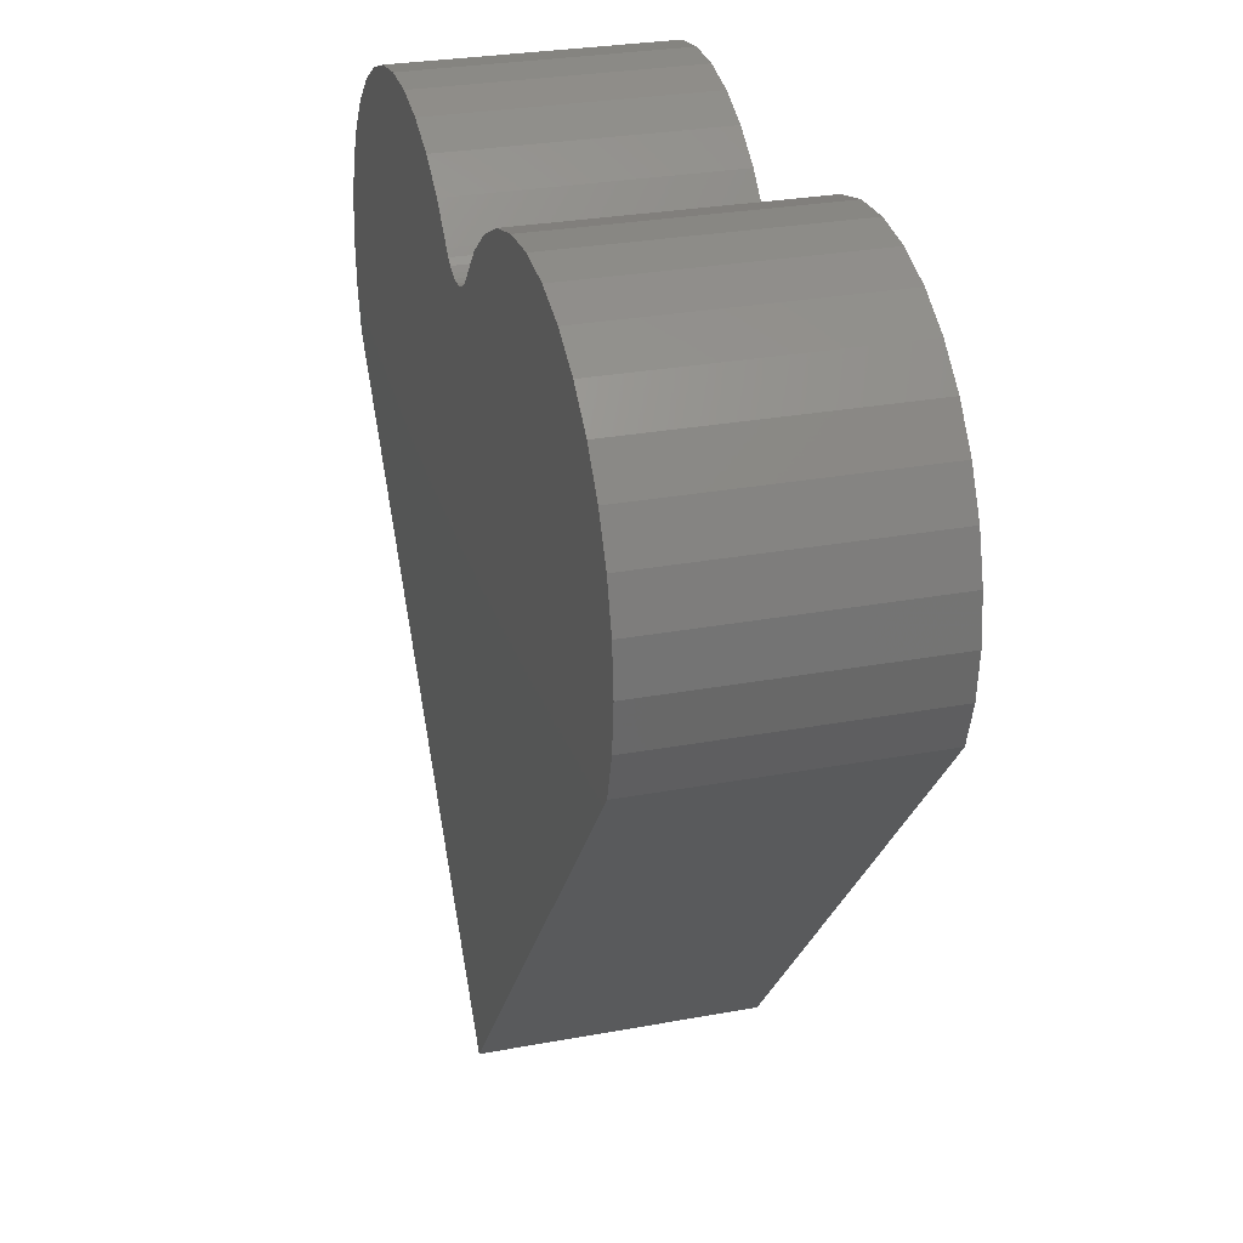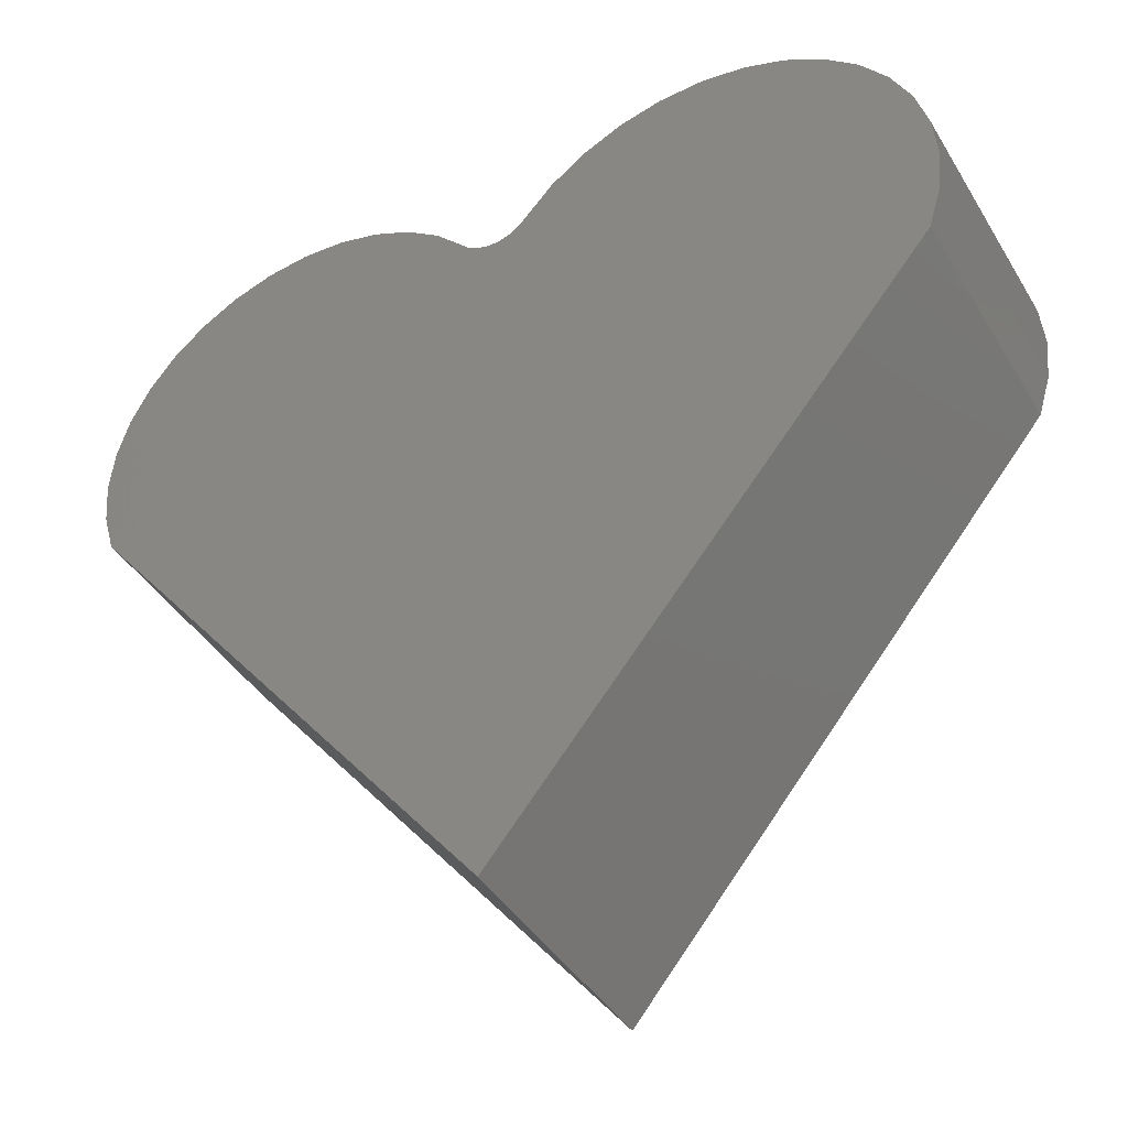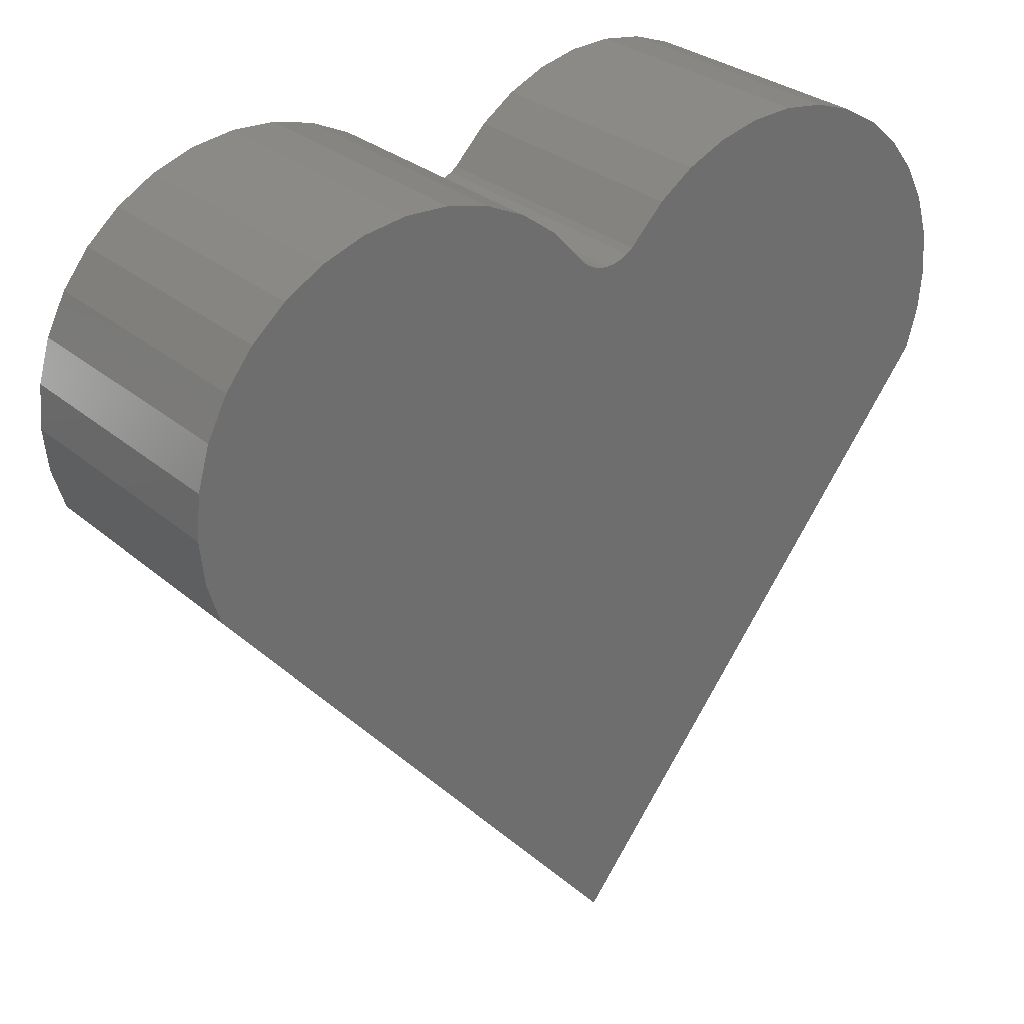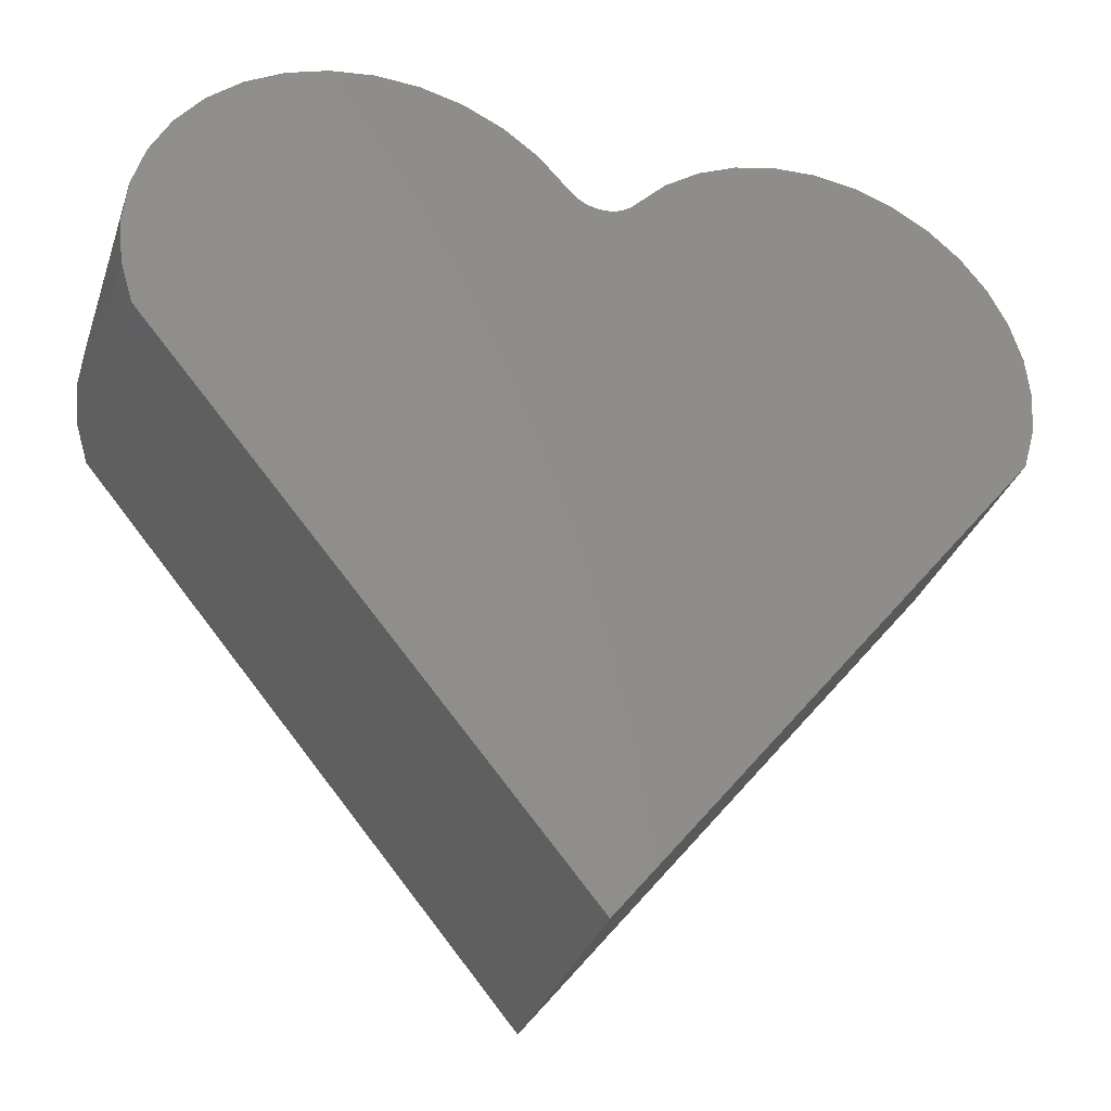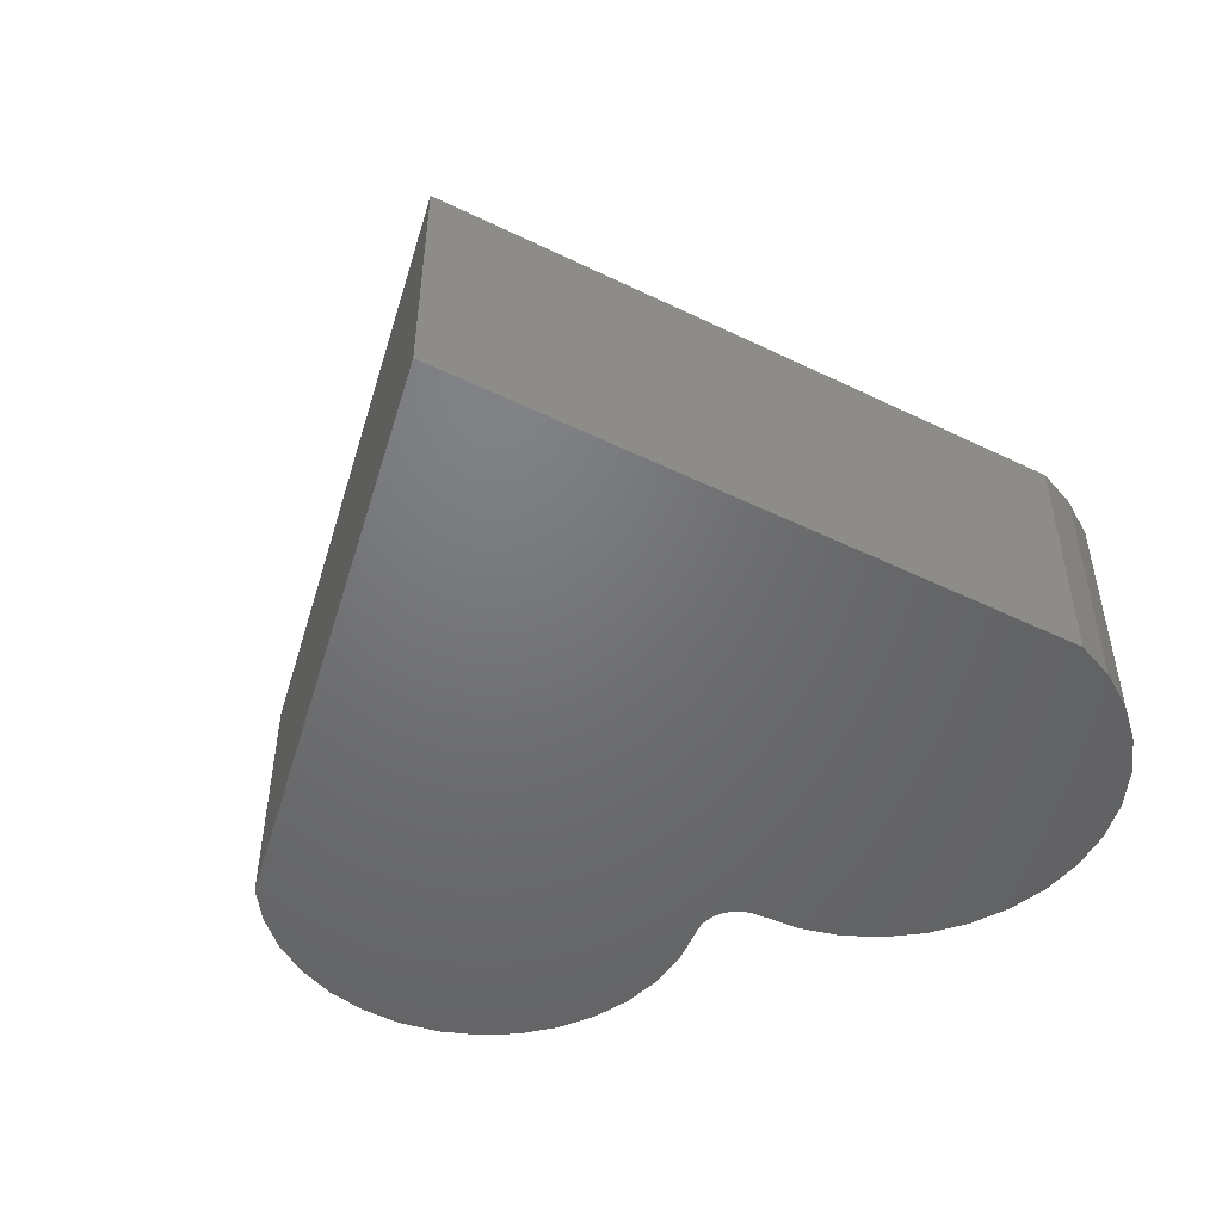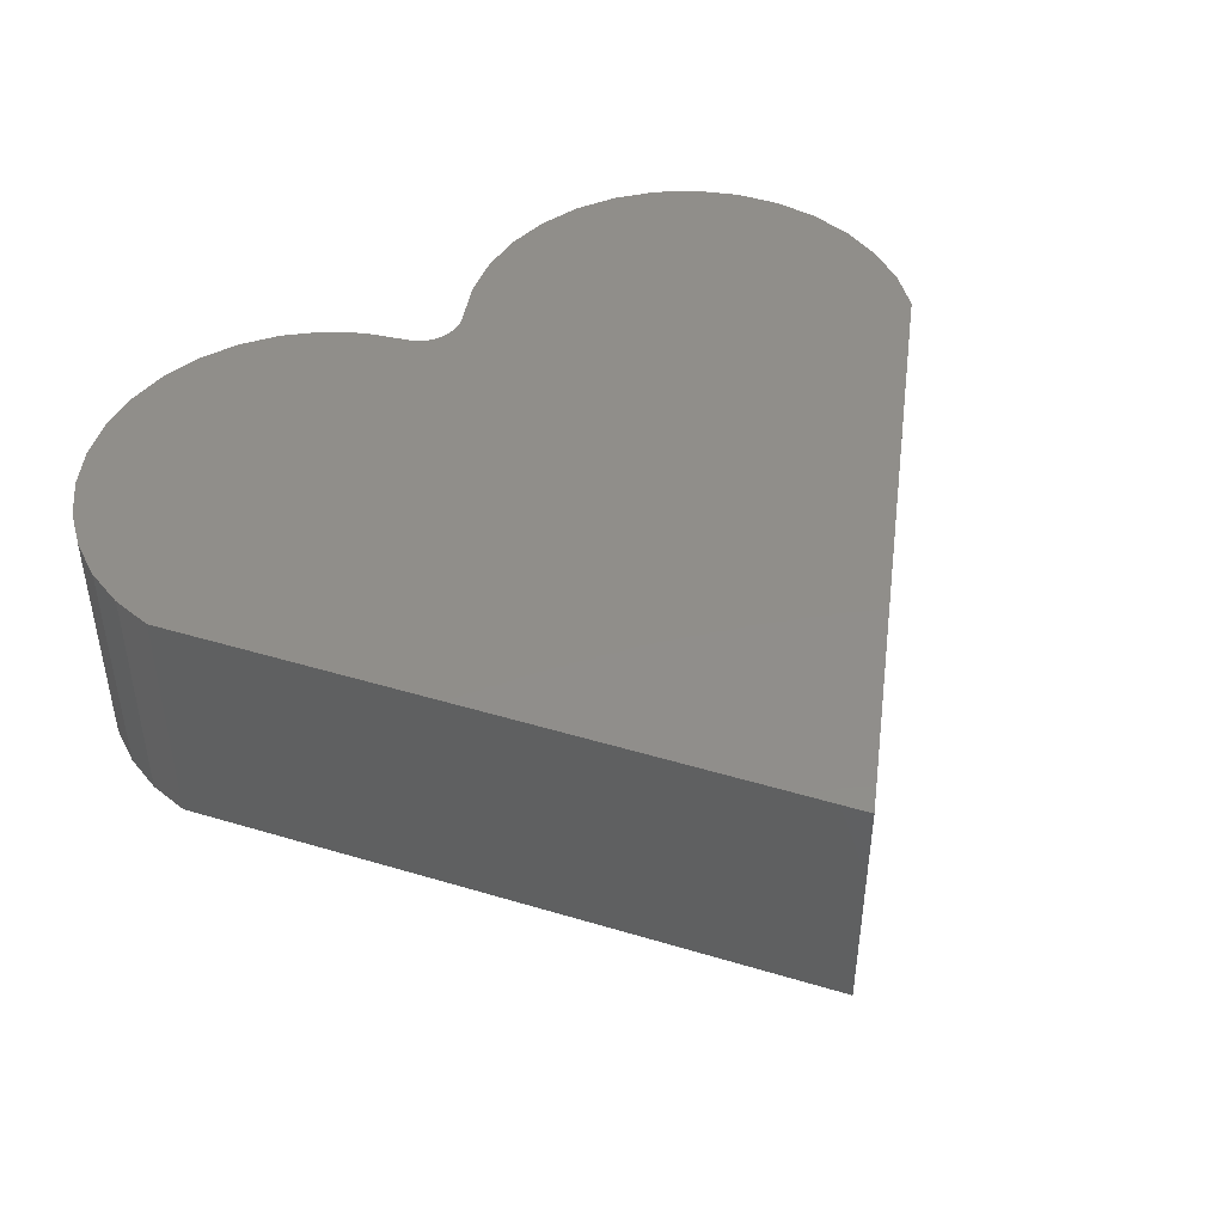
<metadata>
{"format":"stl","ext":"stl","renderer":"f3d","projection":"perspective","resolution":1024,"background":"white","views":[{"elev":28.3,"azim":-105.7,"up":"+Z"},{"elev":-41.2,"azim":-151.3,"up":"+Z"},{"elev":29.7,"azim":-39.3,"up":"+Z"},{"elev":-32.1,"azim":-17.3,"up":"+Z"},{"elev":-49.6,"azim":-157.7,"up":"+Y"},{"elev":46.0,"azim":147.9,"up":"+Y"}]}
</metadata>
<code>
# stl→obj: 84 verts, 164 faces
v -0.6172 0 -5.551e-17
v -0.6172 -0.375 -5.551e-17
v -0.6358 -8.524e-18 0.06129
v -0.6358 -0.375 0.06129
v -0.6422 -9.246e-18 0.125
v -0.6422 -0.375 0.125
v -0.6364 -8.6e-18 0.1888
v -0.6364 -0.375 0.1888
v -0.6185 -6.613e-18 0.2503
v -0.6185 -0.375 0.2503
v -0.5892 -3.356e-18 0.3072
v -0.5892 -0.375 0.3072
v -0.5495 1.049e-18 0.3575
v -0.5495 -0.375 0.3575
v -0.501 6.441e-18 0.3992
v -0.501 -0.375 0.3992
v -0.4453 1.262e-17 0.4309
v -0.4453 -0.375 0.4309
v -0.3846 1.936e-17 0.4514
v -0.3846 -0.375 0.4514
v -0.3211 2.64e-17 0.4599
v -0.3211 -0.375 0.4599
v -0.2572 3.35e-17 0.456
v -0.2572 -0.375 0.456
v -0.1952 4.039e-17 0.4401
v -0.1952 -0.375 0.4401
v -0.1374 4.681e-17 0.4125
v -0.1374 -0.375 0.4125
v -0.08589 5.252e-17 0.3744
v -0.08589 -0.375 0.3744
v -0.04265 5.732e-17 0.3272
v -0.04265 -0.375 0.3272
v 0.0558 8.284e-17 0.3253
v 0.0558 -0.375 0.3253
v 0.09902 8.764e-17 0.3693
v 0.09902 -0.375 0.3693
v 0.1497 9.327e-17 0.4044
v 0.1497 -0.375 0.4044
v 0.2061 9.953e-17 0.4294
v 0.2061 -0.375 0.4294
v 0.2662 1.062e-16 0.4433
v 0.2662 -0.375 0.4433
v 0.3278 1.13e-16 0.4457
v 0.3278 -0.375 0.4457
v 0.3887 1.198e-16 0.4365
v 0.3887 -0.375 0.4365
v 0.4469 1.263e-16 0.416
v 0.4469 -0.375 0.416
v 0.5002 1.322e-16 0.3849
v 0.5002 -0.375 0.3849
v 0.5467 1.373e-16 0.3444
v 0.5467 -0.375 0.3444
v 0.5847 1.416e-16 0.2959
v 0.5847 -0.375 0.2959
v 0.613 1.447e-16 0.2412
v 0.613 -0.375 0.2412
v 0.6305 1.466e-16 0.182
v 0.6305 -0.375 0.182
v 0.6366 1.473e-16 0.1207
v 0.6366 -0.375 0.1207
v 0.6311 1.467e-16 0.05928
v 0.6311 -0.375 0.05928
v 0.6141 1.367e-16 -1.309e-16
v 0.6141 -0.375 -1.309e-16
v -0.03505 6.463e-17 0.3188
v -0.02606 6.563e-17 0.3119
v -0.01597 6.675e-17 0.3067
v 0.006132 6.92e-17 0.3023
v 0.01743 7.046e-17 0.3031
v 0.02839 7.167e-17 0.3059
v 0.03866 7.281e-17 0.3107
v 0.0479 7.384e-17 0.3172
v -0.005125 6.795e-17 0.3035
v 0.005099 6.909e-17 -0.7547
v -0.02606 -0.375 0.3119
v -0.03505 -0.375 0.3188
v -0.01597 -0.375 0.3067
v 0.0479 -0.375 0.3172
v 0.03866 -0.375 0.3107
v 0.02839 -0.375 0.3059
v 0.01743 -0.375 0.3031
v 0.006132 -0.375 0.3023
v -0.005125 -0.375 0.3035
v 0.005099 -0.375 -0.7547
f 1 2 3
f 3 2 4
f 3 4 5
f 5 4 6
f 5 6 7
f 7 6 8
f 7 8 9
f 9 8 10
f 9 10 11
f 11 10 12
f 11 12 13
f 13 12 14
f 13 14 15
f 15 14 16
f 15 16 17
f 17 16 18
f 17 18 19
f 19 18 20
f 19 20 21
f 21 20 22
f 21 22 23
f 23 22 24
f 23 24 25
f 25 24 26
f 25 26 27
f 27 26 28
f 27 28 29
f 29 28 30
f 29 30 31
f 31 30 32
f 33 34 35
f 35 34 36
f 35 36 37
f 37 36 38
f 37 38 39
f 39 38 40
f 39 40 41
f 41 40 42
f 41 42 43
f 43 42 44
f 43 44 45
f 45 44 46
f 45 46 47
f 47 46 48
f 47 48 49
f 49 48 50
f 49 50 51
f 51 50 52
f 51 52 53
f 53 52 54
f 53 54 55
f 55 54 56
f 55 56 57
f 57 56 58
f 57 58 59
f 59 58 60
f 59 60 61
f 61 60 62
f 61 62 63
f 63 62 64
f 19 21 23
f 11 65 66
f 67 11 66
f 53 55 9
f 53 9 68
f 53 68 69
f 53 69 70
f 53 70 71
f 53 71 72
f 53 72 33
f 53 33 51
f 9 11 67
f 9 67 73
f 9 73 68
f 43 45 41
f 41 45 47
f 41 47 39
f 39 47 37
f 37 47 49
f 37 49 35
f 35 49 51
f 35 51 33
f 74 1 63
f 63 1 3
f 63 3 61
f 61 3 5
f 61 5 59
f 59 5 7
f 59 7 57
f 57 7 9
f 57 9 55
f 65 11 31
f 31 11 13
f 31 13 29
f 29 13 15
f 29 15 27
f 27 15 17
f 27 17 25
f 25 17 19
f 25 19 23
f 24 22 20
f 75 76 12
f 75 12 77
f 54 52 34
f 54 34 78
f 54 78 79
f 54 79 80
f 54 80 81
f 54 81 82
f 54 82 10
f 54 10 56
f 10 82 83
f 10 83 77
f 10 77 12
f 40 48 42
f 42 48 46
f 42 46 44
f 34 52 36
f 36 52 50
f 36 50 38
f 38 50 48
f 38 48 40
f 56 10 58
f 58 10 8
f 58 8 60
f 60 8 6
f 60 6 62
f 62 6 4
f 62 4 64
f 64 4 2
f 64 2 84
f 24 20 26
f 26 20 18
f 26 18 28
f 28 18 16
f 28 16 30
f 30 16 14
f 30 14 32
f 32 14 12
f 32 12 76
f 68 81 69
f 69 81 80
f 69 80 70
f 70 80 79
f 70 79 71
f 71 79 78
f 71 78 72
f 72 78 34
f 72 34 33
f 81 68 82
f 82 68 73
f 82 73 83
f 83 73 67
f 83 67 77
f 77 67 66
f 77 66 75
f 75 66 65
f 75 65 76
f 76 65 31
f 76 31 32
f 84 74 64
f 64 74 63
f 2 1 84
f 84 1 74

</code>
